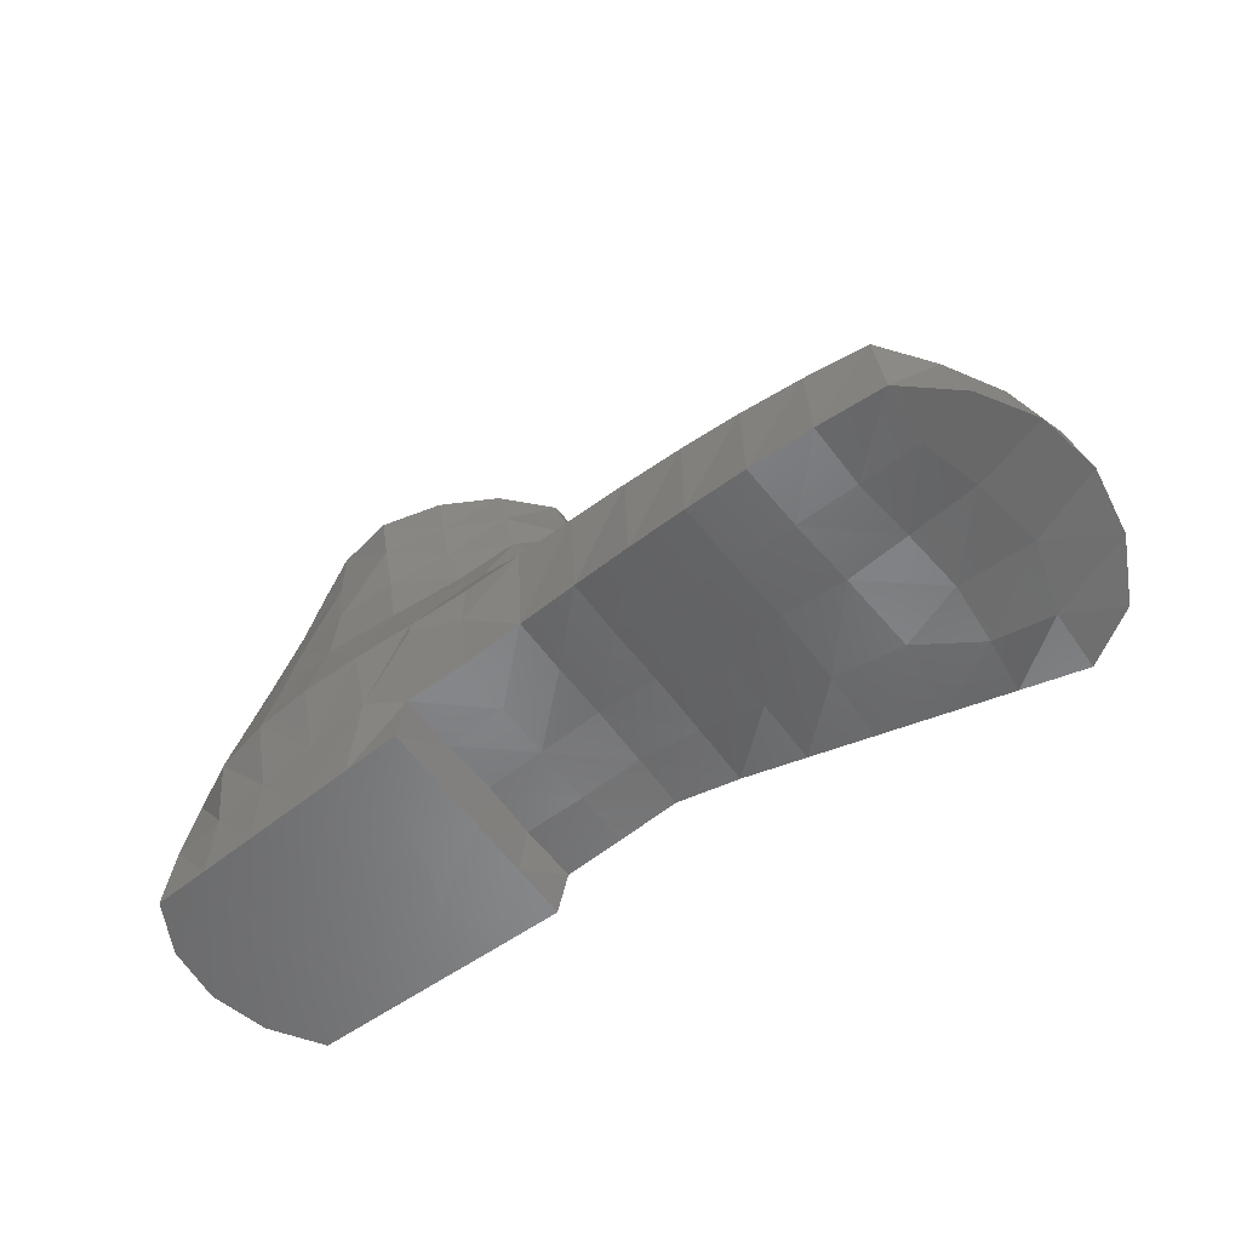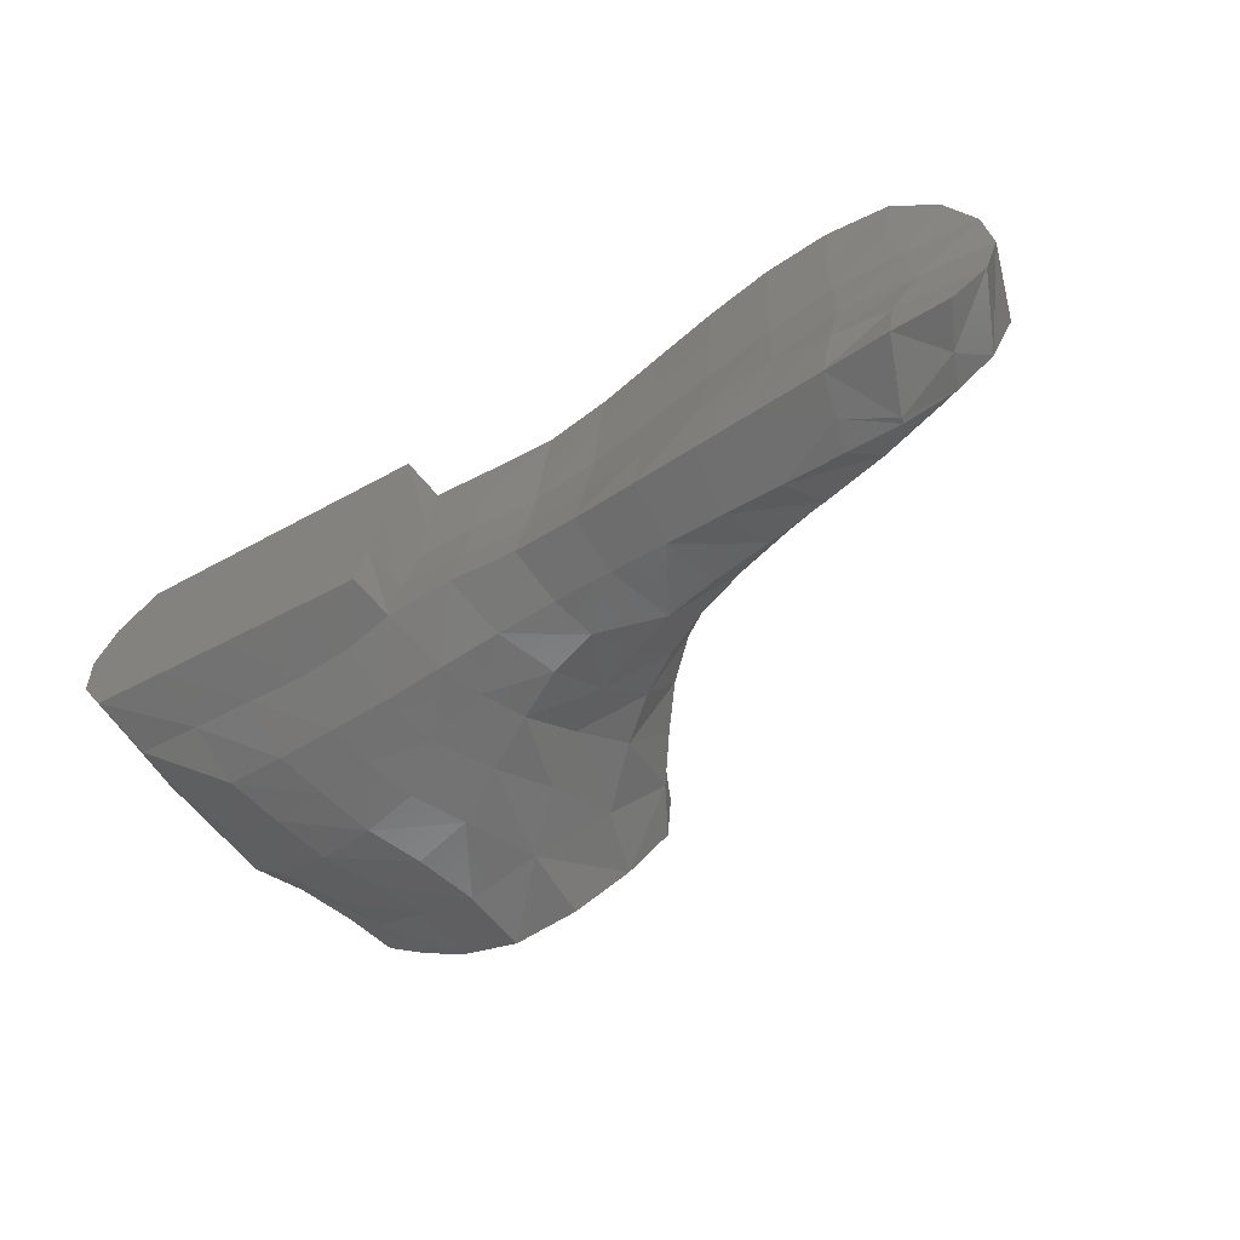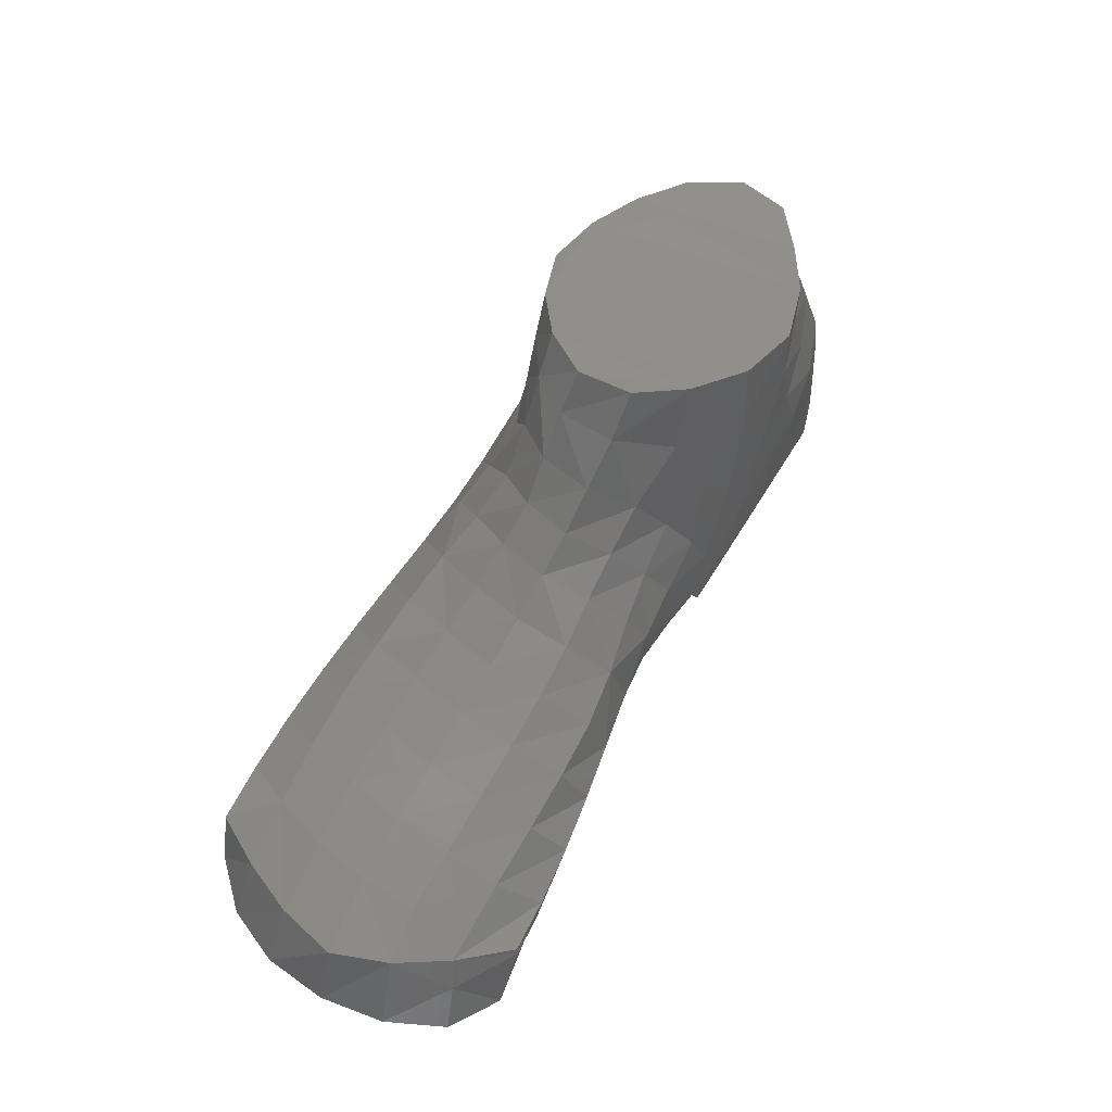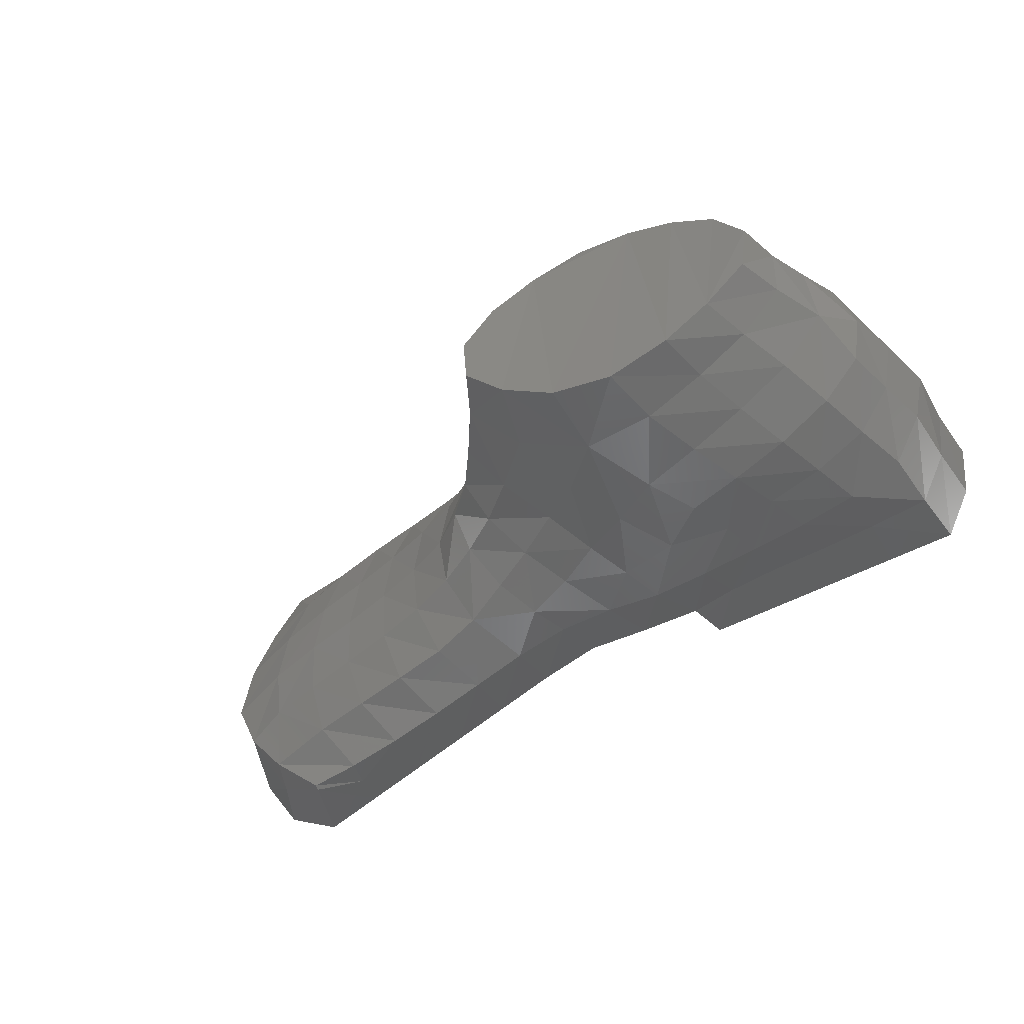
<metadata>
{"format":"stl","ext":"stl","renderer":"f3d","projection":"perspective","resolution":1024,"background":"white","views":[{"elev":-50.4,"azim":-140.2,"up":"+Z"},{"elev":-59.7,"azim":-149.0,"up":"+Y"},{"elev":56.0,"azim":-58.8,"up":"+Z"},{"elev":-49.7,"azim":31.3,"up":"+Y"}]}
</metadata>
<code>
# stl→obj: 252 verts, 500 faces
v -0.4711 0.2001 0.09905
v -0.4599 0.1923 0.09899
v -0.4554 0.1947 0.08315
v -0.4703 0.2039 0.08135
v -0.4838 0.2054 0.09902
v -0.501 0.2081 0.08549
v -0.4979 0.2074 0.0994
v -0.4861 0.2076 0.08362
v -0.4767 0.2088 0.06651
v -0.4899 0.2099 0.06825
v -0.5096 0.2111 0.05271
v -0.492 0.2131 0.05193
v -0.5045 0.2087 0.07056
v -0.5061 0.2174 0.03521
v -0.4762 0.2166 0.03508
v -0.4912 0.2176 0.03529
v -0.4769 0.2124 0.05134
v -0.4629 0.2094 0.05119
v -0.4481 0.2073 0.03544
v -0.45 0.2032 0.05151
v -0.4616 0.2136 0.03483
v -0.4639 0.2056 0.06614
v -0.452 0.1993 0.06698
v -0.4406 0.1926 0.05079
v -0.4461 0.1843 0.07718
v -0.4429 0.189 0.06556
v -0.4391 0.1766 0.06254
v -0.4361 0.1793 0.04909
v -0.4396 0.1663 0.04734
v -0.4333 0.1813 0.03407
v -0.4369 0.1684 0.03302
v -0.4365 0.1687 0.01756
v -0.4389 0.196 0.03491
v -0.4341 0.1829 0.01855
v -0.4358 0.1696 0.002049
v -0.4335 0.1841 0.003048
v -0.4377 0.1973 0.01971
v -0.4365 0.1985 0.004225
v -0.4459 0.2094 0.02051
v -0.4445 0.2108 0.005422
v -0.4602 0.211 0.0207
v -0.4588 0.2111 0.005932
v -0.4727 0.1983 0.005511
v -0.473 0.2114 0.006442
v -0.4586 0.198 0.005
v -0.4468 0.1977 0.004546
v -0.4457 0.1841 0.0035
v -0.4469 0.1709 0.002562
v -0.4589 0.1844 0.004009
v -0.443 0.1568 0.001357
v -0.46 0.1705 0.003024
v -0.4767 0.1558 0.002536
v -0.4745 0.1708 0.003577
v -0.4598 0.1563 0.001949
v -0.4917 0.1718 0.004263
v -0.4858 0.1859 0.005092
v -0.472 0.1851 0.004542
v -0.4857 0.1988 0.005999
v -0.4988 0.1855 0.005518
v -0.4873 0.2118 0.006971
v -0.5008 0.1985 0.006517
v -0.513 0.1836 0.005932
v -0.5144 0.198 0.006973
v -0.5016 0.2121 0.007502
v -0.5144 0.1823 0.01783
v -0.5157 0.1968 0.01804
v -0.5158 0.2124 0.008032
v -0.5174 0.2114 0.01827
v -0.5061 0.2135 0.02369
v -0.5213 0.2163 0.03347
v -0.5312 0.1969 0.01852
v -0.5328 0.211 0.01899
v -0.5348 0.2144 0.02879
v -0.5507 0.215 0.0368
v -0.5485 0.2112 0.01974
v -0.5358 0.2152 0.03655
v -0.5322 0.2065 0.0535
v -0.5421 0.2092 0.04751
v -0.5211 0.2164 0.03555
v -0.5394 0.1967 0.0646
v -0.5606 0.2024 0.0511
v -0.5494 0.1992 0.05694
v -0.5308 0.1965 0.07545
v -0.5476 0.1854 0.07085
v -0.5409 0.1848 0.0816
v -0.5351 0.1837 0.09339
v -0.5433 0.1713 0.08148
v -0.5263 0.195 0.09059
v -0.5355 0.1696 0.09286
v -0.5303 0.1819 0.1048
v -0.5293 0.1682 0.1046
v -0.5198 0.1579 0.1026
v -0.5248 0.158 0.08599
v -0.537 0.1615 0.07378
v -0.5302 0.1562 0.062
v -0.5191 0.1527 0.07024
v -0.5072 0.149 0.08214
v -0.5121 0.1493 0.0572
v -0.5243 0.1516 0.0505
v -0.4995 0.1471 0.06497
v -0.5199 0.1499 0.03961
v -0.5047 0.148 0.04344
v -0.5359 0.1516 0.04388
v -0.5309 0.151 0.02918
v -0.5164 0.149 0.02901
v -0.5417 0.1556 0.05515
v -0.5481 0.1506 0.03944
v -0.5644 0.1517 0.04462
v -0.5526 0.154 0.04985
v -0.5598 0.1498 0.02803
v -0.5454 0.1516 0.02895
v -0.5592 0.1525 0.01443
v -0.5435 0.1548 0.01566
v -0.576 0.1661 0.01408
v -0.5747 0.1498 0.01259
v -0.5443 0.168 0.01774
v -0.56 0.1673 0.01662
v -0.5454 0.1828 0.01936
v -0.5295 0.1827 0.0182
v -0.5284 0.1681 0.01653
v -0.5611 0.1829 0.01823
v -0.5625 0.1979 0.01818
v -0.5469 0.1972 0.01945
v -0.5642 0.2127 0.01828
v -0.5655 0.2156 0.0359
v -0.5797 0.2146 0.01587
v -0.5803 0.2163 0.03445
v -0.5732 0.2041 0.04714
v -0.5869 0.2049 0.04411
v -0.5783 0.1898 0.05103
v -0.5808 0.1755 0.0507
v -0.569 0.1751 0.0557
v -0.5914 0.1903 0.04695
v -0.5662 0.1888 0.0559
v -0.5682 0.162 0.05285
v -0.5561 0.1871 0.06253
v -0.5593 0.1742 0.06294
v -0.5569 0.1625 0.05872
v -0.5808 0.1616 0.04825
v -0.5468 0.1625 0.06528
v -0.5508 0.1727 0.07129
v -0.5777 0.1497 0.04104
v -0.5938 0.1757 0.0467
v -0.5942 0.1615 0.04463
v -0.6053 0.1903 0.04353
v -0.6078 0.1757 0.04328
v -0.6201 0.1899 0.04048
v -0.6225 0.1754 0.04038
v -0.6085 0.1614 0.0414
v -0.5921 0.1488 0.03876
v -0.6067 0.1485 0.03612
v -0.6231 0.1614 0.03822
v -0.6222 0.1485 0.03302
v -0.6025 0.1413 0.0247
v -0.5882 0.144 0.0257
v -0.574 0.1469 0.02682
v -0.5902 0.1471 0.01075
v -0.6057 0.1445 0.008911
v -0.6099 0.1643 0.009186
v -0.5923 0.1653 0.01144
v -0.6097 0.1838 0.01123
v -0.5934 0.1835 0.01328
v -0.5772 0.1831 0.01581
v -0.5942 0.1999 0.01329
v -0.61 0.2009 0.0113
v -0.6109 0.2173 0.01147
v -0.5952 0.2162 0.01345
v -0.5784 0.1989 0.01577
v -0.6098 0.2168 0.03142
v -0.5951 0.2168 0.03292
v -0.6012 0.2052 0.04155
v -0.6159 0.2045 0.03876
v -0.6246 0.2162 0.03016
v -0.6311 0.2032 0.03515
v -0.6266 0.2174 0.01054
v -0.6394 0.2147 0.02928
v -0.6423 0.2158 0.01129
v -0.6254 0.2017 0.01033
v -0.6399 0.2016 0.01083
v -0.6257 0.1857 0.01034
v -0.626 0.1703 0.009215
v -0.6423 0.1866 0.01114
v -0.6437 0.1691 0.01023
v -0.6594 0.1896 0.01393
v -0.6531 0.2041 0.01256
v -0.6467 0.2016 0.03063
v -0.6526 0.1879 0.03138
v -0.6358 0.1892 0.03669
v -0.6558 0.1732 0.03098
v -0.6381 0.1748 0.03672
v -0.6501 0.1598 0.02986
v -0.6608 0.1738 0.01382
v -0.6445 0.1469 0.01919
v -0.6414 0.1485 0.02757
v -0.6376 0.1615 0.03459
v -0.6575 0.1586 0.01142
v -0.6496 0.1456 0.007926
v -0.6378 0.1533 0.007368
v -0.6212 0.1418 0.007074
v -0.6367 0.1391 0.005232
v -0.624 0.156 0.007161
v -0.6302 0.1378 0.02225
v -0.6188 0.14 0.0167
v -0.63 0.1382 0.02371
v -0.6168 0.1393 0.02398
v -0.5128 0.168 0.01642
v -0.5278 0.1547 0.01447
v -0.5122 0.1537 0.01452
v -0.5117 0.1692 0.004791
v -0.4935 0.1553 0.003083
v -0.5103 0.1548 0.003633
v -0.4873 0.1533 0.01736
v -0.5 0.1532 0.01668
v -0.474 0.1538 0.01695
v -0.4874 0.1491 0.03021
v -0.476 0.1484 0.04298
v -0.4895 0.1479 0.04101
v -0.5019 0.1486 0.02967
v -0.4729 0.1497 0.03077
v -0.4585 0.1515 0.03131
v -0.459 0.1546 0.01672
v -0.444 0.156 0.01652
v -0.4448 0.1563 0.03172
v -0.4485 0.1555 0.04605
v -0.4421 0.1646 0.06084
v -0.4519 0.1552 0.05982
v -0.4619 0.1504 0.04456
v -0.4453 0.1694 0.07405
v -0.4612 0.1587 0.08595
v -0.4506 0.1685 0.08693
v -0.4564 0.1572 0.07315
v -0.4497 0.1814 0.08815
v -0.4544 0.1676 0.09853
v -0.4522 0.1801 0.09906
v -0.4649 0.1589 0.0984
v -0.5145 0.2032 0.08817
v -0.5224 0.1936 0.1034
v -0.5113 0.2024 0.1011
v -0.5175 0.204 0.07496
v -0.5227 0.204 0.06243
v -0.4742 0.1524 0.08486
v -0.4763 0.1514 0.09891
v -0.4912 0.1467 0.09959
v -0.5065 0.1496 0.1006
v -0.4892 0.1473 0.0838
v -0.4701 0.1515 0.07125
v -0.4847 0.1475 0.06893
v -0.4655 0.1496 0.05795
v -0.4798 0.147 0.05564
v -0.4934 0.1468 0.05245
v -0.4898 0.2127 0.02199
v -0.4749 0.212 0.02117
f 1 2 3
f 1 3 4
f 4 5 1
f 6 7 5
f 6 5 8
f 4 8 5
f 9 8 4
f 9 10 8
f 6 8 10
f 11 10 12
f 11 13 10
f 6 10 13
f 9 12 10
f 12 14 11
f 15 16 12
f 12 16 14
f 15 12 17
f 9 17 12
f 18 15 17
f 9 18 17
f 19 18 20
f 19 21 18
f 18 21 15
f 20 18 22
f 9 22 18
f 20 22 23
f 4 23 22
f 9 4 22
f 23 24 20
f 25 23 3
f 25 26 23
f 4 3 23
f 23 26 24
f 27 26 25
f 28 26 27
f 28 24 26
f 27 29 28
f 30 24 28
f 28 31 30
f 28 29 31
f 32 30 31
f 30 33 24
f 33 30 34
f 32 34 30
f 35 34 32
f 35 36 34
f 37 34 36
f 33 34 37
f 37 36 38
f 38 39 37
f 37 39 19
f 37 19 33
f 38 40 39
f 41 19 39
f 39 40 42
f 39 42 41
f 43 44 42
f 41 42 44
f 43 42 45
f 46 45 42
f 46 42 40
f 47 45 46
f 46 36 47
f 46 38 36
f 40 38 46
f 47 35 48
f 47 36 35
f 47 49 45
f 48 49 47
f 48 35 50
f 50 51 48
f 48 51 49
f 51 52 53
f 51 54 52
f 50 54 51
f 53 49 51
f 55 53 52
f 56 53 55
f 56 57 53
f 53 57 49
f 43 57 56
f 45 49 57
f 45 57 43
f 58 56 59
f 55 59 56
f 43 56 58
f 58 44 43
f 58 60 44
f 58 59 61
f 61 60 58
f 61 62 63
f 61 59 62
f 61 64 60
f 63 64 61
f 63 62 65
f 66 67 63
f 63 65 66
f 63 67 64
f 64 67 68
f 66 68 67
f 64 68 69
f 69 68 70
f 71 72 68
f 73 68 72
f 73 70 68
f 71 68 66
f 74 73 75
f 74 76 73
f 73 72 75
f 70 73 76
f 77 76 78
f 77 79 76
f 78 76 74
f 70 76 79
f 77 11 79
f 79 11 14
f 69 79 14
f 69 70 79
f 78 80 77
f 78 81 82
f 78 74 81
f 78 82 80
f 77 80 83
f 84 80 82
f 85 80 84
f 85 83 80
f 86 85 87
f 84 87 85
f 88 85 86
f 88 83 85
f 86 87 89
f 88 86 90
f 91 90 86
f 91 86 89
f 89 92 91
f 89 93 92
f 89 87 94
f 89 94 93
f 93 94 95
f 93 96 97
f 92 93 97
f 93 95 96
f 97 96 98
f 96 99 98
f 96 95 99
f 97 98 100
f 98 99 101
f 100 98 102
f 98 101 102
f 103 104 101
f 104 105 101
f 102 101 105
f 103 101 99
f 99 106 103
f 107 103 106
f 107 104 103
f 108 107 109
f 108 110 107
f 107 110 111
f 107 106 109
f 107 111 104
f 111 110 112
f 113 104 111
f 111 112 113
f 114 112 115
f 115 112 110
f 116 113 112
f 114 117 112
f 116 112 117
f 117 118 116
f 116 119 120
f 116 118 119
f 120 113 116
f 117 121 118
f 118 121 122
f 123 119 118
f 118 122 123
f 75 71 123
f 123 71 119
f 123 124 75
f 123 122 124
f 75 124 125
f 126 124 122
f 127 124 126
f 127 125 124
f 128 125 127
f 81 125 128
f 81 74 125
f 75 125 74
f 128 127 129
f 129 130 128
f 81 128 130
f 130 131 132
f 133 131 130
f 129 133 130
f 81 130 134
f 130 132 134
f 135 132 131
f 136 132 137
f 137 132 135
f 136 134 132
f 138 135 108
f 139 108 135
f 135 131 139
f 137 135 138
f 138 108 109
f 138 106 140
f 138 109 106
f 140 137 138
f 140 106 95
f 94 141 140
f 140 95 94
f 140 141 137
f 94 87 141
f 84 141 87
f 136 141 84
f 136 137 141
f 139 142 108
f 139 143 144
f 142 139 144
f 139 131 143
f 133 143 131
f 145 143 133
f 145 146 143
f 144 143 146
f 147 146 145
f 147 148 146
f 149 146 148
f 144 146 149
f 150 149 151
f 150 144 149
f 149 148 152
f 151 149 152
f 151 152 153
f 153 154 151
f 151 154 155
f 151 155 150
f 150 155 156
f 156 155 157
f 158 155 154
f 158 157 155
f 156 157 115
f 159 157 158
f 115 157 160
f 159 160 157
f 115 160 114
f 161 160 159
f 114 160 162
f 161 162 160
f 163 162 164
f 114 162 163
f 165 162 161
f 165 164 162
f 166 164 165
f 166 167 164
f 168 164 167
f 163 164 168
f 169 167 166
f 169 170 167
f 126 167 170
f 168 167 126
f 171 170 169
f 129 170 171
f 129 127 170
f 126 170 127
f 171 145 133
f 145 171 172
f 171 133 129
f 171 169 172
f 145 172 147
f 172 173 174
f 174 147 172
f 172 169 173
f 173 169 166
f 175 176 173
f 174 173 176
f 173 166 175
f 165 175 166
f 177 175 178
f 175 177 176
f 165 178 175
f 177 178 179
f 179 178 180
f 180 178 165
f 161 181 180
f 182 180 181
f 179 180 182
f 180 165 161
f 183 184 182
f 182 181 183
f 182 184 185
f 182 185 179
f 179 185 177
f 186 177 185
f 185 187 186
f 185 184 187
f 174 187 188
f 188 187 189
f 174 186 187
f 184 189 187
f 188 189 190
f 190 189 191
f 184 192 189
f 191 189 192
f 193 194 191
f 194 195 191
f 190 191 195
f 193 191 196
f 191 192 196
f 196 197 193
f 196 198 197
f 196 192 183
f 196 183 198
f 198 199 200
f 200 197 198
f 198 201 199
f 183 201 198
f 158 199 201
f 158 201 159
f 183 181 201
f 159 201 181
f 202 200 199
f 203 199 158
f 202 199 203
f 202 194 193
f 202 204 194
f 203 204 202
f 193 200 202
f 194 204 205
f 203 205 204
f 194 205 153
f 153 205 154
f 154 205 203
f 154 203 158
f 193 197 200
f 153 195 194
f 153 152 195
f 195 152 148
f 195 148 190
f 183 192 184
f 190 148 147
f 190 147 188
f 174 188 147
f 174 176 186
f 186 176 177
f 161 159 181
f 168 121 163
f 168 122 121
f 126 122 168
f 163 117 114
f 163 121 117
f 150 156 142
f 115 110 156
f 108 142 156
f 108 156 110
f 142 144 150
f 136 81 134
f 136 82 81
f 84 82 136
f 206 207 120
f 120 207 113
f 120 65 206
f 120 119 65
f 206 208 207
f 209 208 206
f 206 65 62
f 206 62 209
f 55 209 62
f 210 209 55
f 209 211 208
f 210 211 209
f 210 212 213
f 213 211 210
f 212 210 52
f 55 52 210
f 212 52 214
f 214 215 212
f 213 212 215
f 216 217 215
f 217 218 215
f 216 215 219
f 214 219 215
f 213 215 218
f 217 102 218
f 102 105 218
f 218 105 208
f 218 208 213
f 216 219 220
f 221 220 219
f 221 219 214
f 214 54 221
f 222 220 221
f 221 54 50
f 221 50 222
f 31 222 32
f 31 223 222
f 222 223 220
f 32 222 50
f 223 29 224
f 224 220 223
f 223 31 29
f 224 29 225
f 224 225 226
f 226 227 224
f 224 227 220
f 226 225 228
f 228 225 27
f 27 225 29
f 27 25 228
f 229 228 230
f 229 231 228
f 226 228 231
f 232 230 228
f 232 228 25
f 232 233 230
f 232 2 234
f 232 234 233
f 232 25 3
f 232 3 2
f 230 233 235
f 236 237 238
f 236 238 7
f 236 7 6
f 236 88 237
f 239 88 236
f 6 239 236
f 239 240 83
f 13 240 239
f 6 13 239
f 239 83 88
f 77 83 240
f 77 240 11
f 13 11 240
f 88 90 237
f 241 242 243
f 97 243 244
f 97 245 243
f 241 243 245
f 245 246 241
f 229 242 241
f 241 246 231
f 241 231 229
f 245 247 246
f 247 248 246
f 231 246 248
f 247 249 248
f 231 248 226
f 226 248 227
f 249 227 248
f 249 217 216
f 249 250 217
f 249 216 227
f 249 100 250
f 249 247 100
f 217 250 102
f 100 102 250
f 100 247 245
f 100 245 97
f 229 235 242
f 92 97 244
f 230 235 229
f 216 220 227
f 214 52 54
f 213 208 211
f 105 207 208
f 105 104 207
f 113 207 104
f 66 65 119
f 66 119 71
f 99 95 106
f 75 72 71
f 251 69 14
f 69 251 60
f 69 60 64
f 252 60 251
f 251 15 252
f 251 16 15
f 251 14 16
f 252 15 21
f 252 44 60
f 252 21 41
f 41 44 252
f 55 62 59
f 32 50 35
f 41 21 19
f 20 33 19
f 20 24 33
f 242 235 1
f 234 2 235
f 2 1 235
f 234 235 233
f 1 5 242
f 5 7 238
f 244 5 238
f 238 237 92
f 244 238 92
f 237 90 92
f 90 91 92
f 244 243 5
f 243 242 5

</code>
